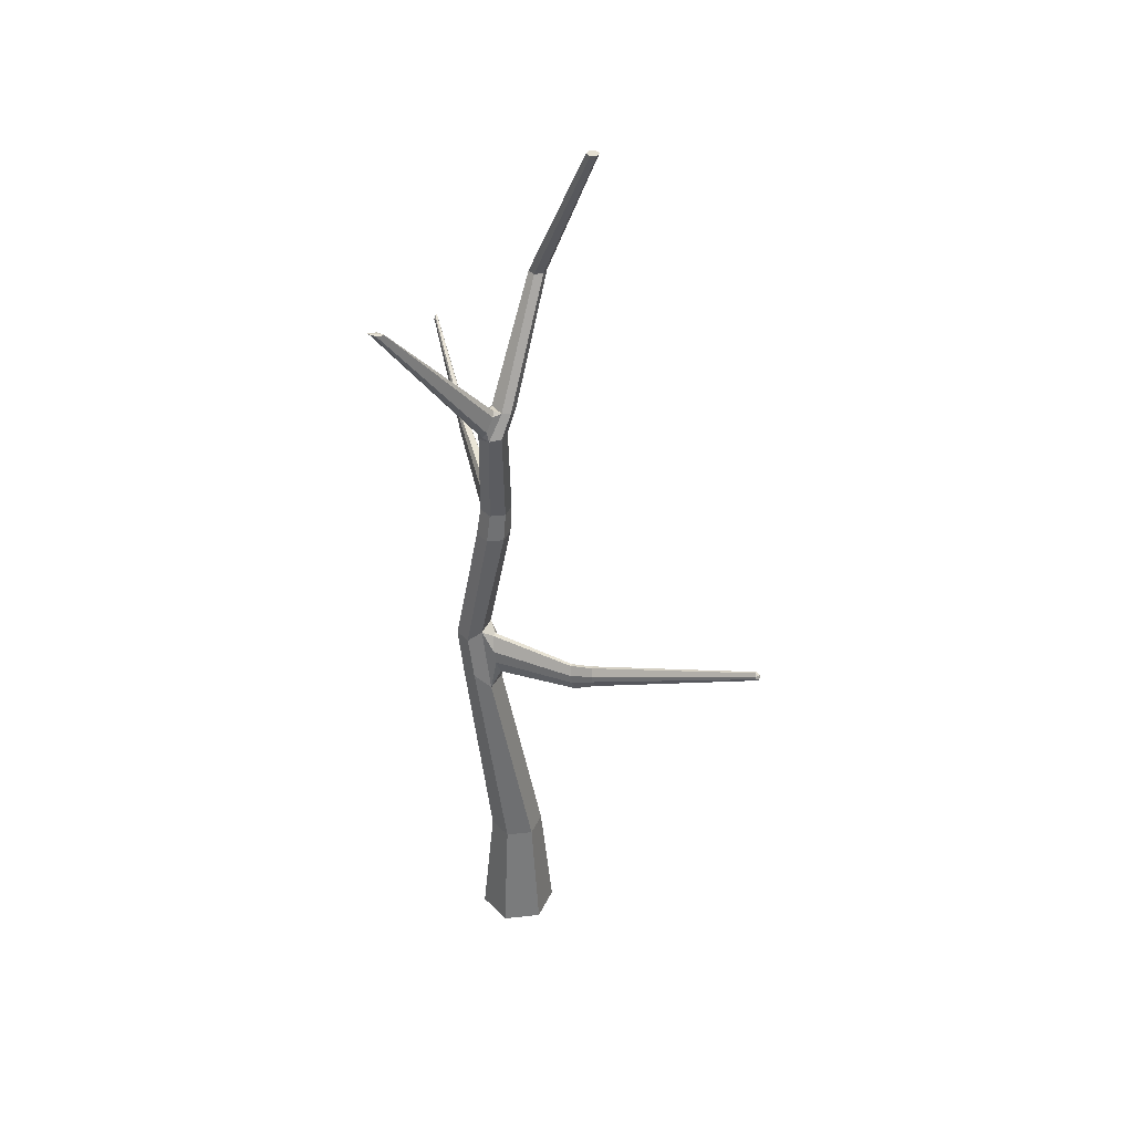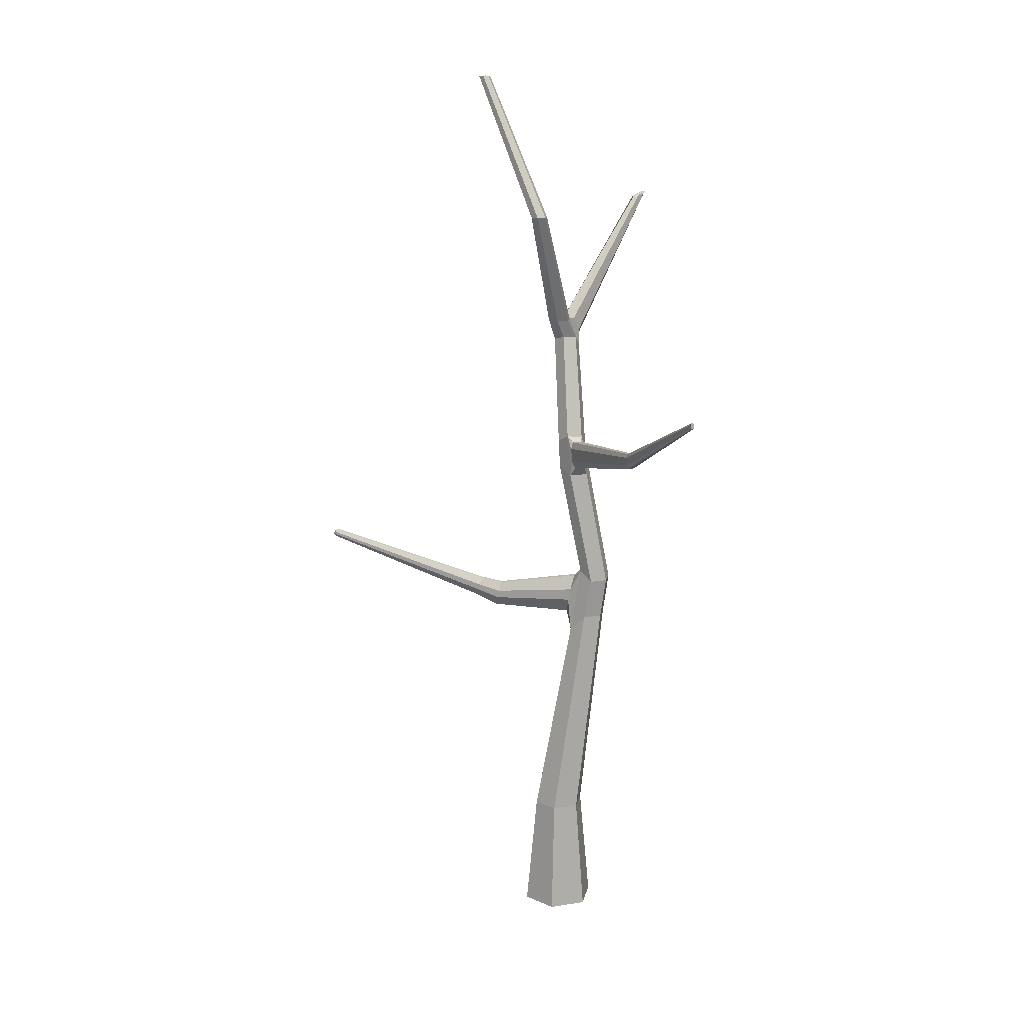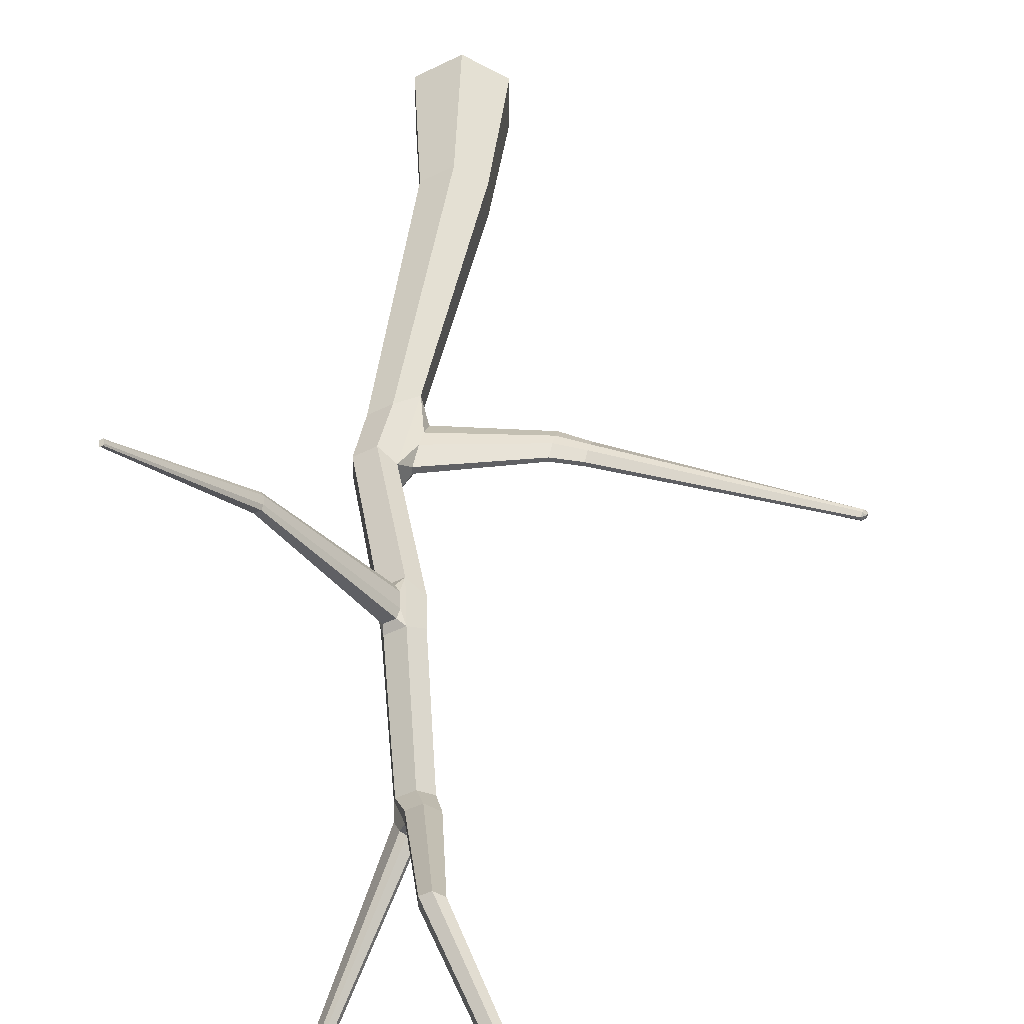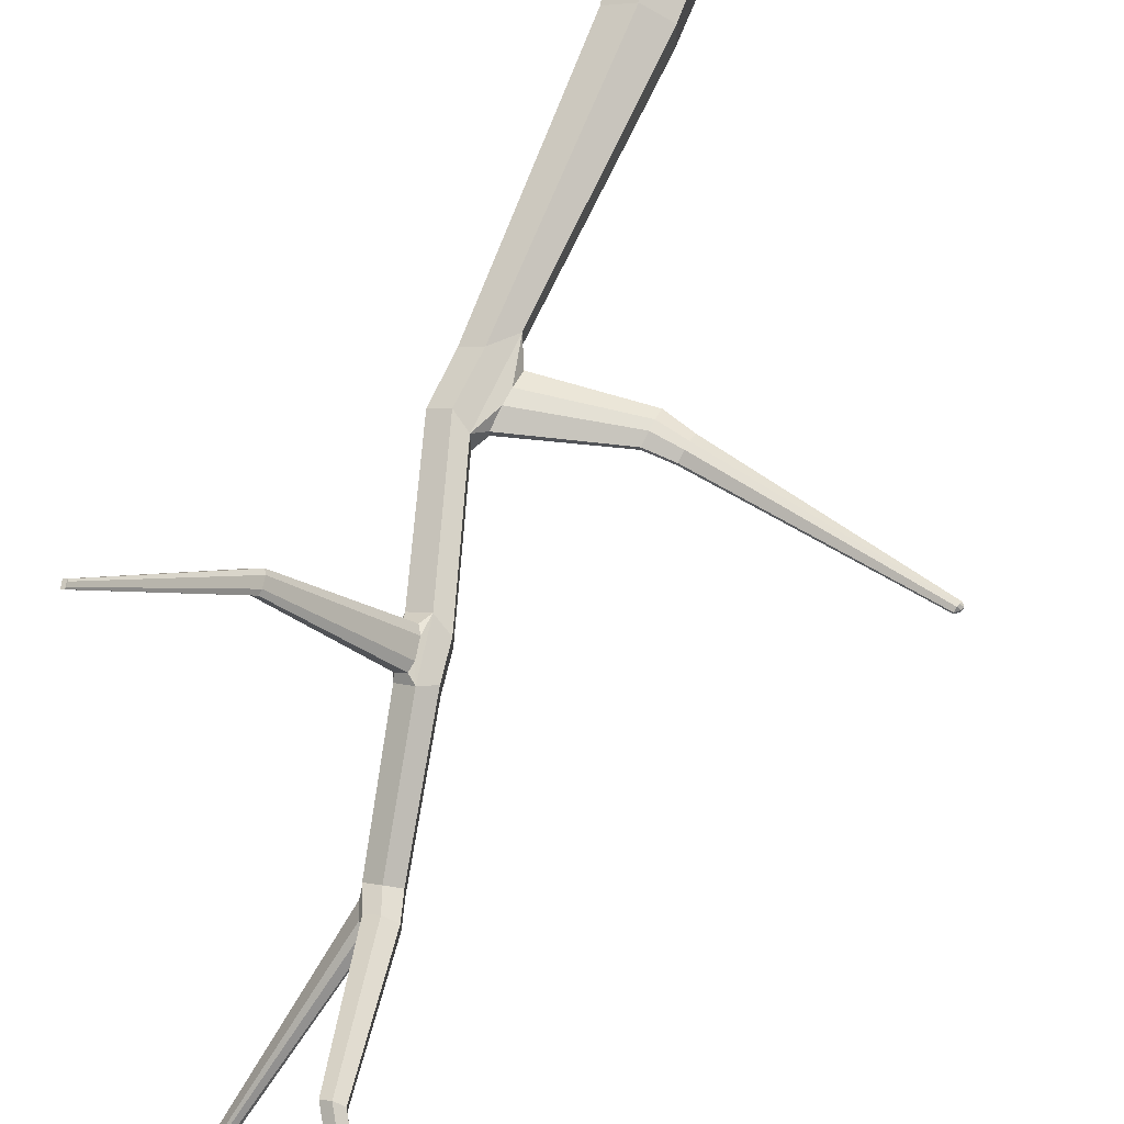
<metadata>
{"format":"obj","ext":"obj","renderer":"f3d","projection":"perspective","resolution":1024,"background":"white","views":[{"elev":37.0,"azim":-158.0,"up":"+Y"},{"elev":16.4,"azim":11.8,"up":"+Y"},{"elev":40.2,"azim":-178.0,"up":"+Z"},{"elev":66.4,"azim":-164.4,"up":"+Z"}]}
</metadata>
<code>
o Cylinder
v 0 0 -0.64
v 0 2 -0.4458
v 0.5543 0 -0.32
v 0.3861 2 -0.2229
v 0.5543 0 0.32
v 0.3861 2 0.2229
v 0 0 0.64
v 0 2 0.4458
v -0.5543 0 0.32
v -0.3861 2 0.2229
v -0.5543 0 -0.32
v -0.3861 2 -0.2229
v 0.7449 5.77 -0.4709
v 0.4677 5.77 -0.6309
v 0.7449 5.77 -0.1509
v 0.4677 5.77 0.0091
v -1.189 6.266 -0.265
v -1.222 6.109 -0.2018
v 0.3766 9.136 -0.3748
v 0.1549 9.136 -0.5028
v -0.06683 9.136 -0.1188
v -0.06683 9.136 -0.3748
v 0.02919 11.32 -0.4572
v -0.1482 11.32 -0.3548
v -0.3255 11.32 -0.4572
v -0.3255 11.32 -0.662
v -0.2241 13.3 0.3291
v -0.3483 13.3 0.2574
v -0.2241 13.3 0.4725
v -0.3483 13.3 0.5442
v -0.4724 13.3 0.4725
v -0.4724 13.3 0.3291
v -1.356 15.68 -0.1921
v -1.443 15.68 -0.2422
v -1.356 15.68 -0.09172
v -1.443 15.68 -0.04154
v -1.53 15.68 -0.09172
v -1.53 15.68 -0.1921
v -1.189 6.266 -0.3219
v -0.04235 8.646 -0.1295
v -0.04235 8.646 -0.4068
v -1.222 6.109 -0.3946
v 0.8471 6.48 -0.1402
v 0.5885 6.48 0.00915
v 0.5885 6.48 -0.5882
v 0.1978 8.646 -0.5455
v 0.438 8.646 -0.4068
v 0.8471 6.48 -0.4389
v 2.713 10.37 3.127
v 2.757 10.37 3.101
v 2.77 10.27 3.099
v 2.722 10.27 3.127
v 0.3637 9.154 -0.05548
v 0.4207 9.037 -0.08301
v 0.354 9.22 -0.1478
v 0.2274 9.154 0.02323
v 0.1227 9.259 0.01997
v 0.1949 9.034 0.04752
v 0.453 8.78 -0.08864
v 0.4251 8.663 -0.06619
v 0.4522 8.51 -0.163
v 0.2169 8.783 0.0475
v 0.1772 8.519 0.002931
v 0.2703 8.663 0.02318
v 2.716 10.37 3.114
v 2.709 10.35 3.119
v 2.713 10.37 3.127
v 2.757 10.37 3.101
v 2.754 10.35 3.093
v 2.743 10.37 3.099
v 2.77 10.27 3.099
v 2.755 10.27 3.096
v 2.761 10.29 3.092
v 2.714 10.3 3.119
v 2.724 10.27 3.114
v 2.722 10.27 3.127
v -1.276 5.819 -0.3421
v -1.248 5.977 -0.4006
v -1.276 5.819 -0.2717
v -1.247 5.978 -0.2037
v 0.08681 5.79 -0.255
v 0.1907 5.482 -0.1003
v 0.1282 6.043 -0.1471
v 0.08681 5.79 -0.3668
v 0.128 6.042 -0.4596
v 0.2183 5.481 -0.4899
v 0.1689 6.251 -0.144
v 0.372 6.637 -0.09575
v 0.226 6.501 -0.2443
v 0.1692 6.252 -0.4501
v 0.226 6.501 -0.3347
v 0.3715 6.637 -0.4761
v -4.463 6.983 -0.3268
v -4.486 7.028 -0.3224
v -4.44 7.027 -0.3639
v -4.463 6.983 -0.2821
v -4.44 7.028 -0.2389
v -4.486 7.028 -0.2807
v -4.424 7.065 -0.3601
v -4.467 7.072 -0.318
v -4.407 7.111 -0.314
v -4.424 7.065 -0.2377
v -4.407 7.111 -0.2778
v -4.467 7.072 -0.2792
v 1.58 9.191 1.512
v 1.565 9.128 1.524
v 1.453 9.192 1.585
v 1.482 9.128 1.572
v 1.459 9.392 1.572
v 1.441 9.328 1.585
v 1.532 9.392 1.53
v 1.563 9.33 1.515
v -1.594 6.209 -0.2036
v -1.564 6.331 -0.3215
v -1.619 6.107 -0.3987
v -1.65 5.985 -0.2723
v -1.619 6.108 -0.2056
v -1.65 5.985 -0.3413
v -1.594 6.209 -0.3928
v -1.564 6.331 -0.2656
v -0.244 10.94 -0.8497
v -0.244 10.94 -0.6193
v 0.1438 10.98 -0.6338
v -0.06055 11 -0.4987
v 0.01074 11.38 -0.7234
v 0.02509 11.35 -0.6018
v 0.08337 11.31 -0.7415
v -0.0796 11.38 -0.7755
v -0.09874 11.31 -0.8463
v -0.1981 11.33 -0.7297
v -0.03972 11.08 -0.9686
v 0.022 10.98 -0.9798
v -0.06661 10.9 -0.9398
v 0.155 11.08 -0.8562
v 0.1682 10.83 -0.8182
v 0.1347 10.98 -0.9147
v 0.9744 13.37 -2.311
v 1.007 13.37 -2.317
v 1.028 13.4 -2.356
v 0.9202 13.37 -2.326
v 0.9736 13.4 -2.371
v 0.8997 13.37 -2.347
v 1.094 13.41 -2.445
v 1.086 13.42 -2.476
v 1.12 13.44 -2.495
v 0.9759 13.41 -2.479
v 1.055 13.44 -2.514
v 1.018 13.42 -2.495
f 1 2 4 3
f 3 4 6 5
f 5 6 8 7
f 7 8 10 9
f 92 88 40 41
f 9 10 12 11
f 11 12 2 1
f 1 3 5 7 9 11
f 41 40 21 22
f 117 113 102 97
f 6 4 13 15
f 10 8 16 82
f 8 6 15 16
f 4 2 14 13
f 131 129 142 146
f 43 48 47 61
f 47 46 20 19
f 46 41 22 20
f 44 43 61 63
f 124 123 23 24
f 26 25 31 32
f 110 107 74 66
f 111 109 65 70
f 121 122 25 26
f 105 112 69 73
f 23 126 27 29
f 28 32 38 34
f 24 23 29 30
f 123 135 126 23
f 133 121 26 130
f 25 24 30 31
f 130 26 32 28
f 33 34 38 37 36 35
f 31 30 36 37
f 29 27 33 35
f 32 31 37 38
f 30 29 35 36
f 27 28 34 33
f 15 13 48 43
f 120 114 101 103
f 12 10 82 86
f 49 50 68 67
f 119 115 95 99
f 94 98 104 100
f 13 14 45 48
f 48 45 46 47
f 16 15 43 44
f 108 106 72 75
f 14 86 92 45
f 88 44 63 40
f 52 51 50 49
f 40 63 57 21
f 122 124 24 25
f 61 47 19 55
f 52 49 67 76
f 51 52 76 71
f 50 51 71 68
f 53 54 55
f 56 57 58
f 59 60 61
f 62 63 64
f 65 66 67
f 68 69 70
f 71 72 73
f 74 75 76
f 56 53 55 57
f 61 55 54 59
f 57 63 62 58
f 60 64 63 61
f 67 68 70 65
f 73 69 68 71
f 66 74 76 67
f 71 76 75 72
f 105 73 72 106
f 107 62 64 108
f 109 56 58 110
f 111 70 69 112
f 127 134 143 138
f 113 18 17 120
f 45 92 41 46
f 2 12 86 14
f 118 116 96 93
f 81 82 83
f 84 85 86
f 87 88 89
f 90 91 92
f 93 94 95
f 96 97 98
f 99 100 101
f 102 103 104
f 86 82 81 84
f 92 86 85 90
f 82 88 87 83
f 88 92 91 89
f 93 96 98 94
f 99 95 94 100
f 97 102 104 98
f 103 101 100 104
f 117 97 96 116
f 78 85 84 77
f 119 99 101 114
f 18 87 89 17
f 82 16 44 88
f 90 42 39 91
f 115 78 77 118
f 83 80 79 81
f 84 81 79 77
f 90 85 78 42
f 89 91 39 17
f 83 87 18 80
f 53 111 112 54
f 65 109 110 66
f 74 107 108 75
f 59 105 106 60
f 64 60 106 108
f 59 54 112 105
f 53 56 109 111
f 58 62 107 110
f 95 115 118 93
f 42 119 114 39
f 80 117 116 79
f 77 79 116 118
f 102 113 120 103
f 42 78 115 119
f 17 39 114 120
f 80 18 113 117
f 145 147 141 139
f 21 57 124 122
f 136 132 148 144
f 22 21 122 121
f 57 55 123 124
f 19 20 133 135
f 20 22 121 133
f 55 19 135 123
f 126 130 28 27
f 125 126 127
f 128 129 130
f 131 132 133
f 134 135 136
f 137 138 139
f 140 141 142
f 143 144 145
f 146 147 148
f 125 128 130 126
f 134 127 126 135
f 129 131 133 130
f 132 136 135 133
f 139 141 140 137
f 145 139 138 143
f 141 147 146 142
f 147 145 144 148
f 136 144 143 134
f 137 125 127 138
f 128 140 142 129
f 148 132 131 146
f 128 125 137 140

</code>
